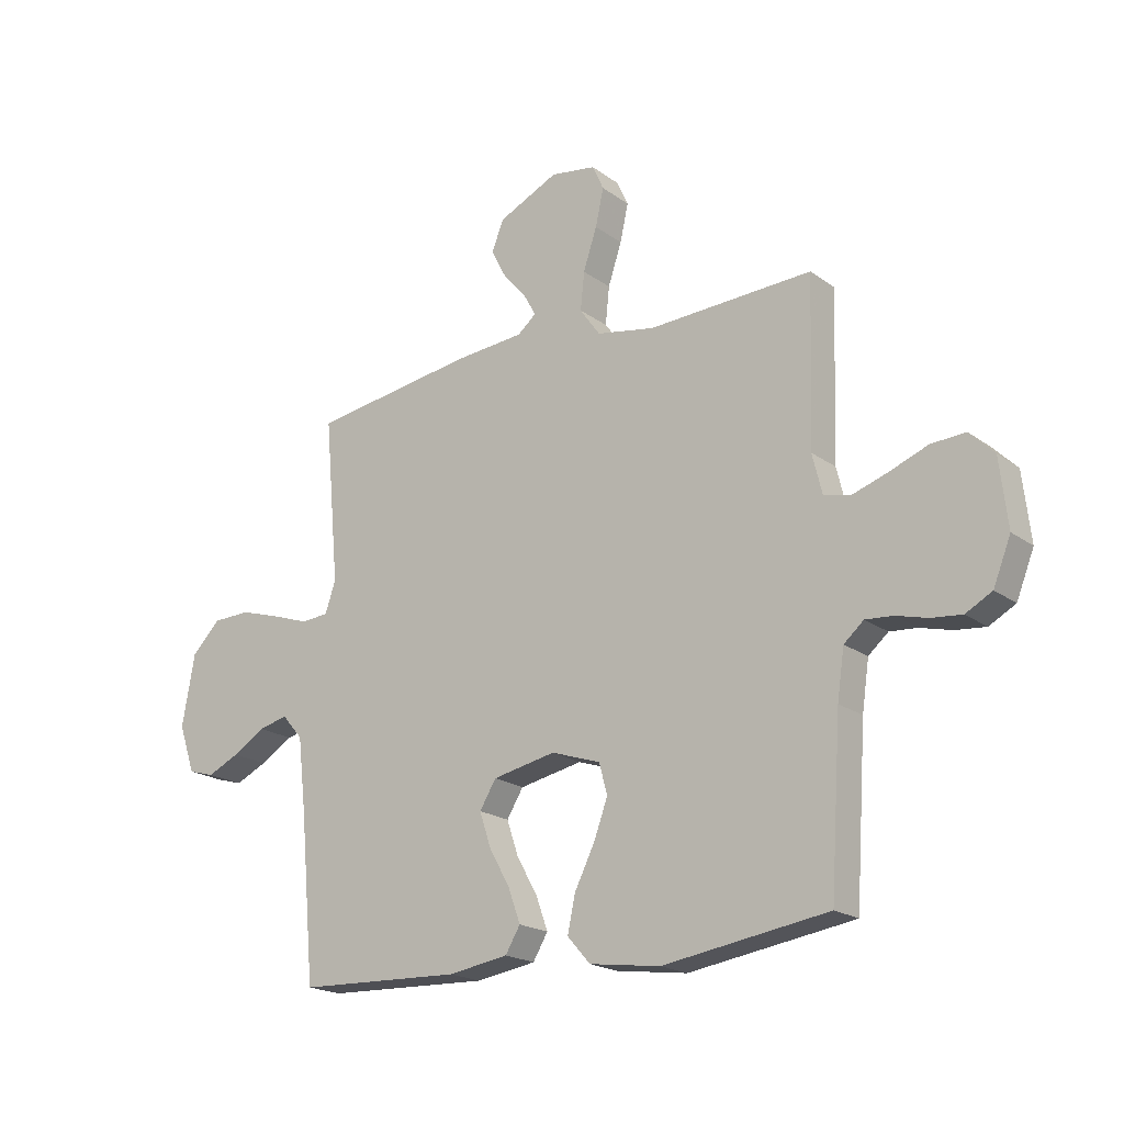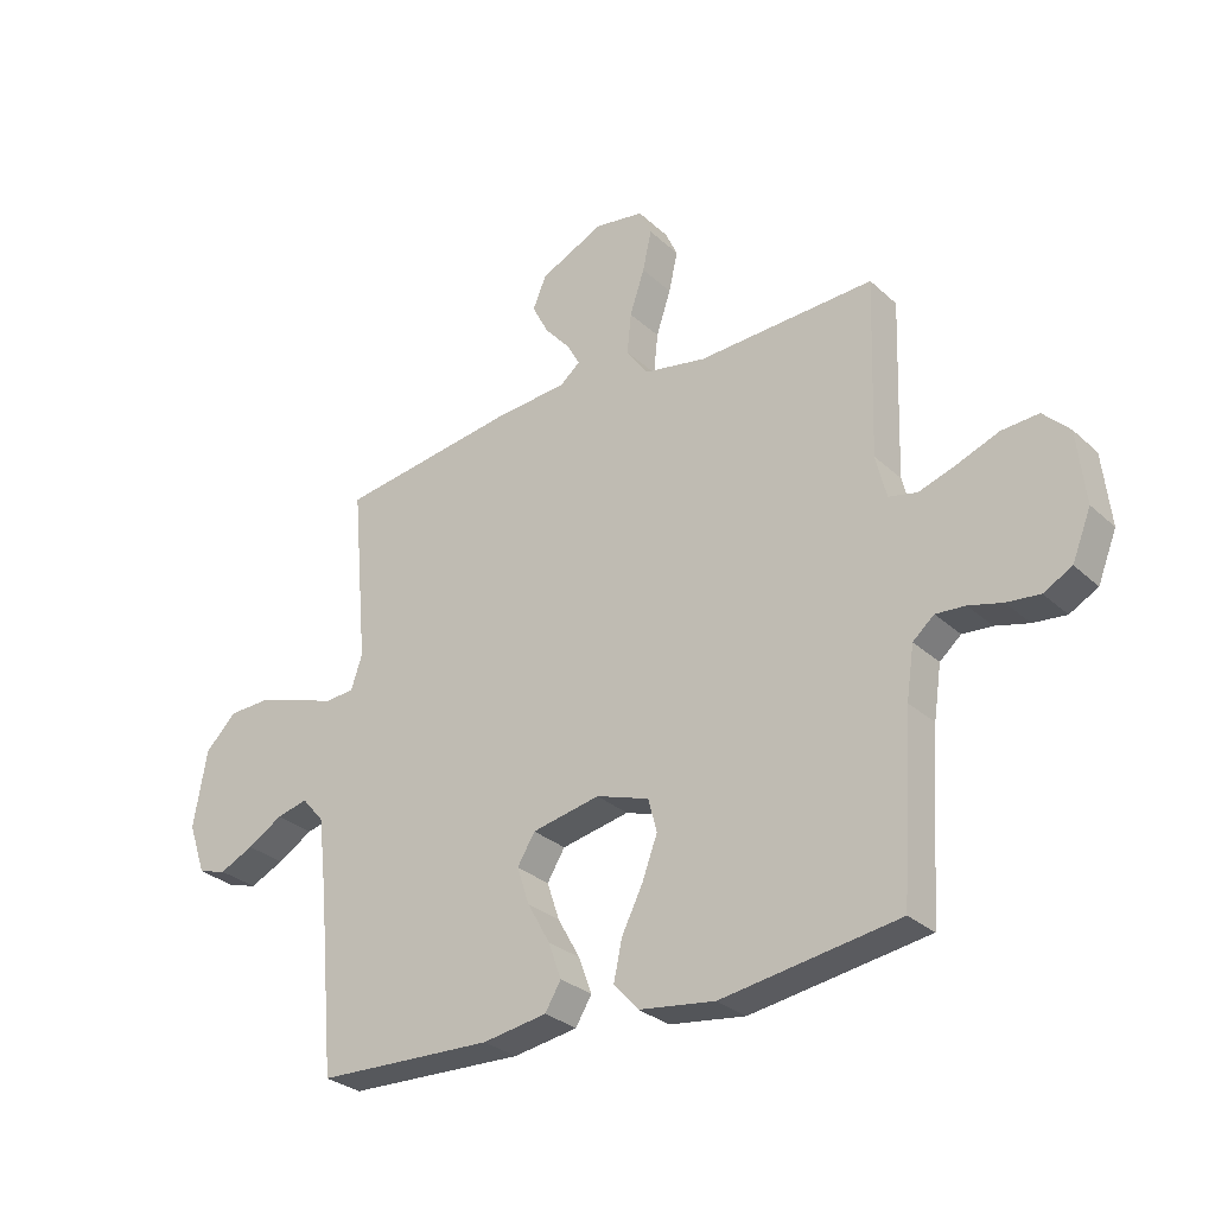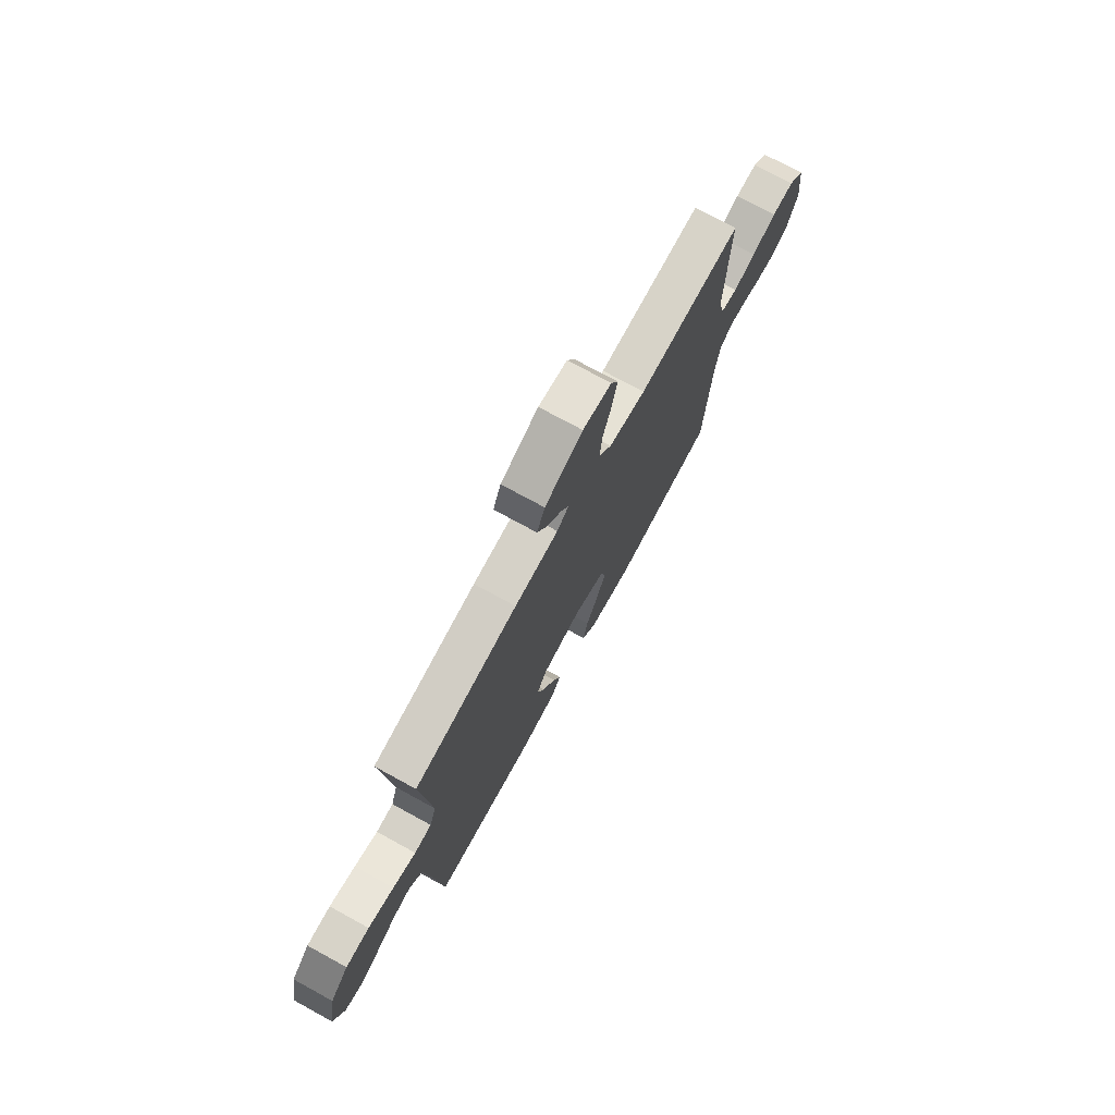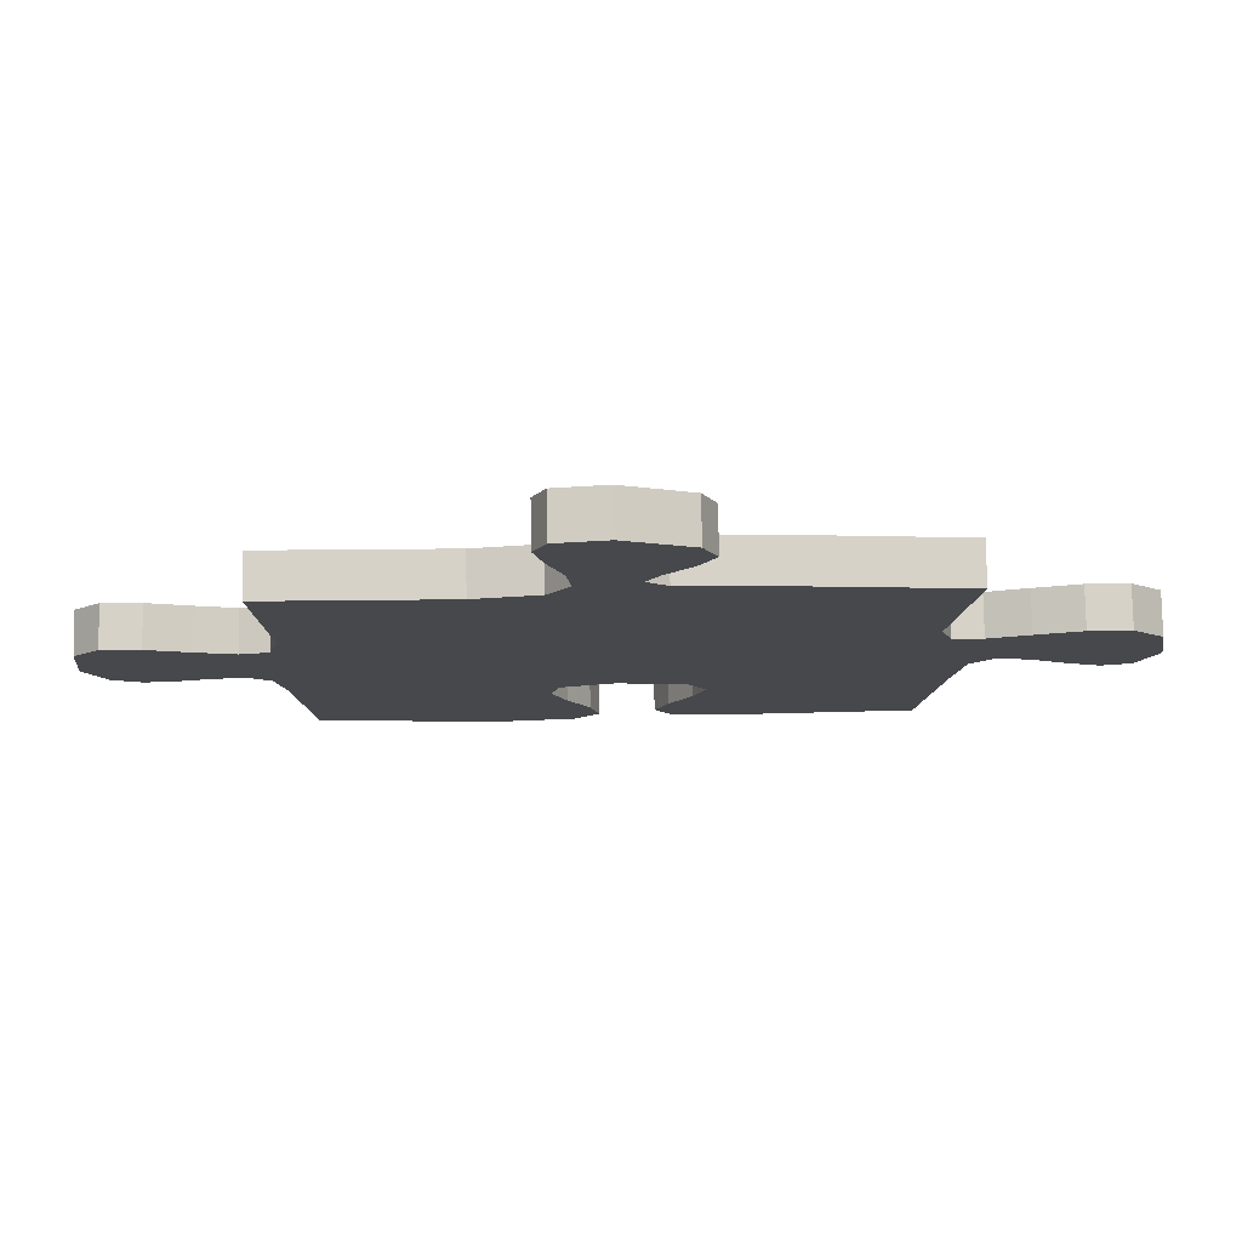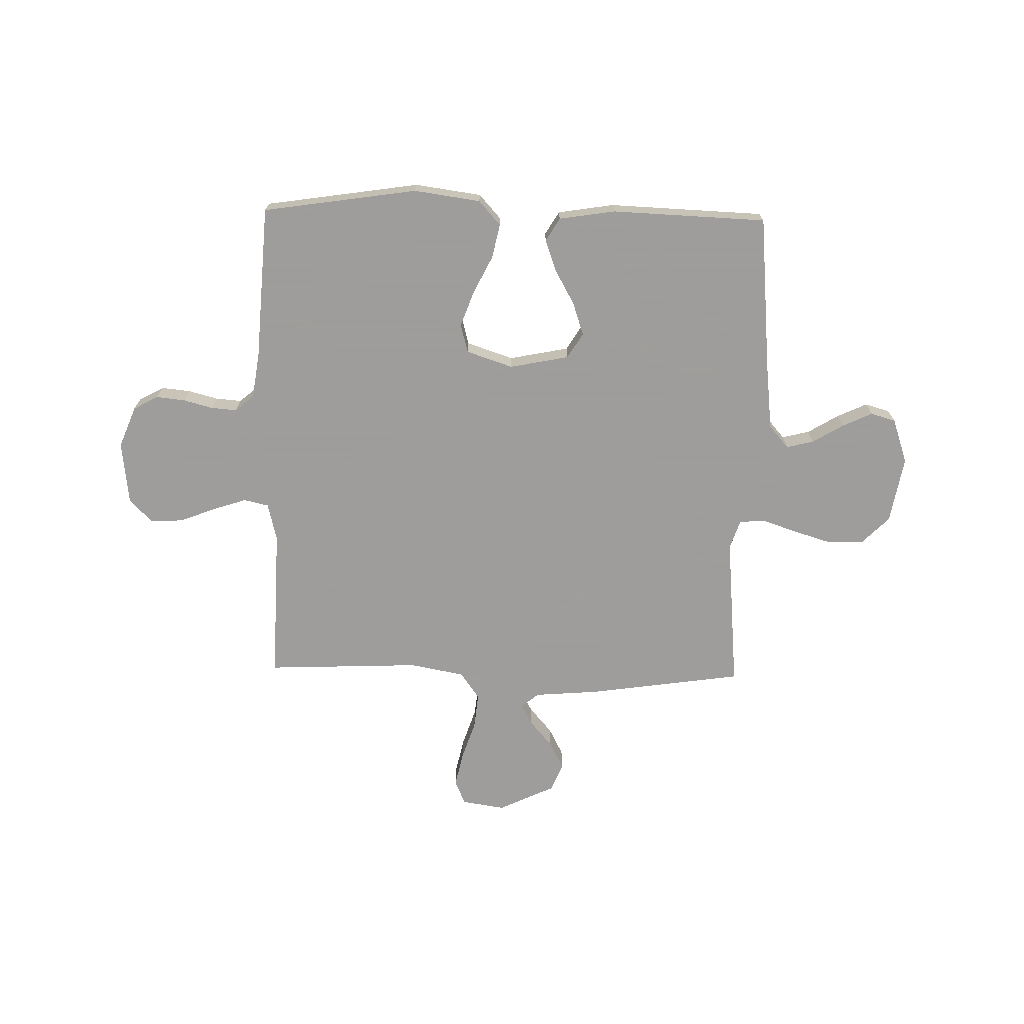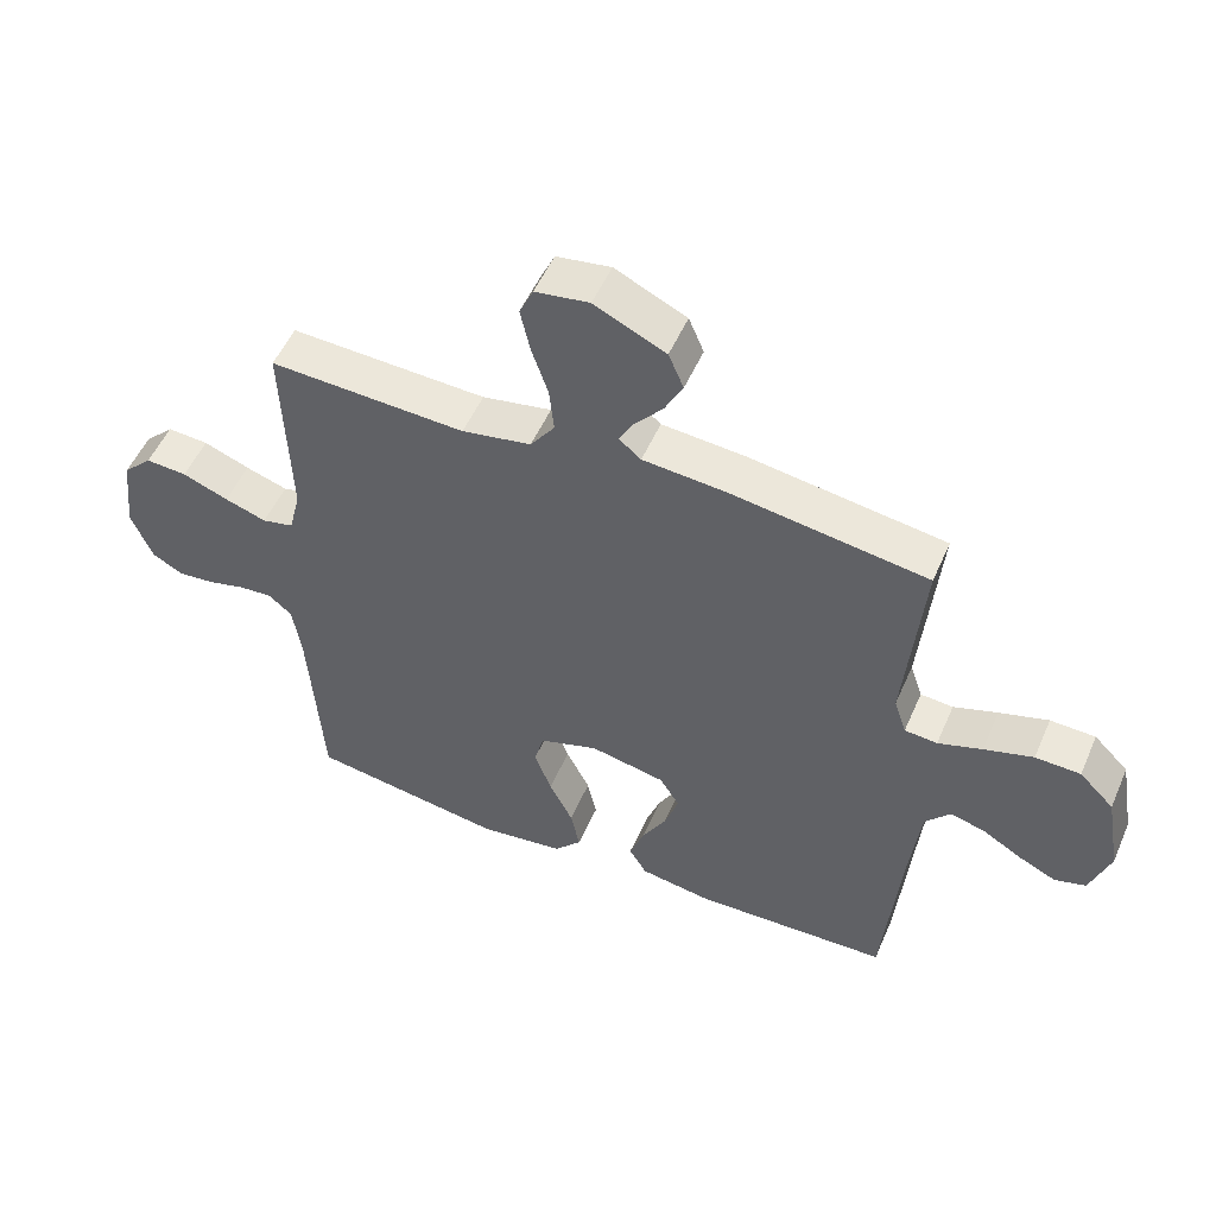
<metadata>
{"format":"obj","ext":"obj","renderer":"f3d","projection":"perspective","resolution":1024,"background":"white","views":[{"elev":-19.7,"azim":37.2,"up":"+Z"},{"elev":-29.5,"azim":37.3,"up":"+Z"},{"elev":74.5,"azim":-61.3,"up":"+Z"},{"elev":78.8,"azim":179.0,"up":"+Z"},{"elev":-70.7,"azim":178.8,"up":"+Y"},{"elev":52.6,"azim":-156.7,"up":"+Z"}]}
</metadata>
<code>
v 0.5 0.07 -0.5
v 0.2 0.07 -0.545
v 0.071 0.07 -0.527
v 0.029 0.07 -0.48
v 0.043 0.07 -0.414
v 0.079 0.07 -0.342
v 0.105 0.07 -0.272
v 0.09 0.07 -0.216
v 0 0.07 -0.186
v -0.115 0.07 -0.209
v -0.145 0.07 -0.258
v -0.124 0.07 -0.321
v -0.086 0.07 -0.389
v -0.064 0.07 -0.45
v -0.091 0.07 -0.495
v -0.2 0.07 -0.512
v -0.5 0.07 -0.5
v -0.527 0.07 -0.2
v -0.542 0.07 -0.069
v -0.58 0.07 -0.025
v -0.633 0.07 -0.038
v -0.693 0.07 -0.074
v -0.751 0.07 -0.101
v -0.799 0.07 -0.087
v -0.829 0.07 0
v -0.806 0.07 0.13
v -0.753 0.07 0.183
v -0.684 0.07 0.185
v -0.609 0.07 0.162
v -0.542 0.07 0.139
v -0.492 0.07 0.143
v -0.473 0.07 0.2
v -0.5 0.07 0.5
v -0.2 0.07 0.543
v -0.073 0.07 0.553
v -0.039 0.07 0.581
v -0.061 0.07 0.621
v -0.104 0.07 0.671
v -0.132 0.07 0.725
v -0.109 0.07 0.78
v 0 0.07 0.831
v 0.083 0.07 0.818
v 0.104 0.07 0.772
v 0.089 0.07 0.704
v 0.064 0.07 0.629
v 0.057 0.07 0.56
v 0.094 0.07 0.508
v 0.2 0.07 0.488
v 0.5 0.07 0.5
v 0.49 0.07 0.2
v 0.508 0.07 0.127
v 0.556 0.07 0.116
v 0.62 0.07 0.137
v 0.69 0.07 0.164
v 0.753 0.07 0.168
v 0.798 0.07 0.123
v 0.812 0.07 0
v 0.78 0.07 -0.08
v 0.732 0.07 -0.106
v 0.676 0.07 -0.1
v 0.619 0.07 -0.085
v 0.569 0.07 -0.081
v 0.533 0.07 -0.112
v 0.52 0.07 -0.2
v 0.5 0 -0.5
v 0.2 0 -0.545
v 0.071 0 -0.527
v 0.029 0 -0.48
v 0.043 0 -0.414
v 0.079 0 -0.342
v 0.105 0 -0.272
v 0.09 0 -0.216
v 0 0 -0.186
v -0.115 0 -0.209
v -0.145 0 -0.258
v -0.124 0 -0.321
v -0.086 0 -0.389
v -0.064 0 -0.45
v -0.091 0 -0.495
v -0.2 0 -0.512
v -0.5 0 -0.5
v -0.527 0 -0.2
v -0.542 0 -0.069
v -0.58 0 -0.025
v -0.633 0 -0.038
v -0.693 0 -0.074
v -0.751 0 -0.101
v -0.799 0 -0.087
v -0.829 0 0
v -0.806 0 0.13
v -0.753 0 0.183
v -0.684 0 0.185
v -0.609 0 0.162
v -0.542 0 0.139
v -0.492 0 0.143
v -0.473 0 0.2
v -0.5 0 0.5
v -0.2 0 0.543
v -0.073 0 0.553
v -0.039 0 0.581
v -0.061 0 0.621
v -0.104 0 0.671
v -0.132 0 0.725
v -0.109 0 0.78
v 0 0 0.831
v 0.083 0 0.818
v 0.104 0 0.772
v 0.089 0 0.704
v 0.064 0 0.629
v 0.057 0 0.56
v 0.094 0 0.508
v 0.2 0 0.488
v 0.5 0 0.5
v 0.49 0 0.2
v 0.508 0 0.127
v 0.556 0 0.116
v 0.62 0 0.137
v 0.69 0 0.164
v 0.753 0 0.168
v 0.798 0 0.123
v 0.812 0 0
v 0.78 0 -0.08
v 0.732 0 -0.106
v 0.676 0 -0.1
v 0.619 0 -0.085
v 0.569 0 -0.081
v 0.533 0 -0.112
v 0.52 0 -0.2
f 58 59 60 61
f 58 61 62
f 57 58 62
f 56 57 62
f 53 54 55 56
f 52 53 56 62
f 51 52 62 63
f 48 49 50
f 47 48 50 51
f 42 43 44 45
f 42 45 46
f 41 42 46
f 40 41 46
f 37 38 39 40
f 36 37 40 46
f 35 36 46 47
f 32 33 34 35
f 31 32 35 47
f 27 28 29 30
f 25 26 27 30
f 25 30 31
f 24 25 31
f 21 22 23 24
f 21 24 31 47
f 15 16 17 18
f 15 18 19
f 12 13 14 15
f 11 12 15 19
f 10 11 19 20
f 3 4 5 6
f 3 6 7
f 64 1 2 3
f 64 3 7
f 63 64 7 8
f 51 63 8 9
f 20 21 47
f 20 47 51
f 9 10 20 51
f 125 124 123 122
f 126 125 122
f 126 122 121
f 126 121 120
f 120 119 118 117
f 126 120 117 116
f 127 126 116 115
f 114 113 112
f 115 114 112 111
f 109 108 107 106
f 110 109 106
f 110 106 105
f 110 105 104
f 104 103 102 101
f 110 104 101 100
f 111 110 100 99
f 99 98 97 96
f 111 99 96 95
f 94 93 92 91
f 94 91 90 89
f 95 94 89
f 95 89 88
f 88 87 86 85
f 111 95 88 85
f 82 81 80 79
f 83 82 79
f 79 78 77 76
f 83 79 76 75
f 84 83 75 74
f 70 69 68 67
f 71 70 67
f 67 66 65 128
f 71 67 128
f 72 71 128 127
f 73 72 127 115
f 111 85 84
f 115 111 84
f 115 84 74 73
f 1 65 66 2
f 2 66 67 3
f 3 67 68 4
f 4 68 69 5
f 5 69 70 6
f 6 70 71 7
f 7 71 72 8
f 8 72 73 9
f 9 73 74 10
f 10 74 75 11
f 11 75 76 12
f 12 76 77 13
f 13 77 78 14
f 14 78 79 15
f 15 79 80 16
f 16 80 81 17
f 17 81 82 18
f 18 82 83 19
f 19 83 84 20
f 20 84 85 21
f 21 85 86 22
f 22 86 87 23
f 23 87 88 24
f 24 88 89 25
f 25 89 90 26
f 26 90 91 27
f 27 91 92 28
f 28 92 93 29
f 29 93 94 30
f 30 94 95 31
f 31 95 96 32
f 32 96 97 33
f 33 97 98 34
f 34 98 99 35
f 35 99 100 36
f 36 100 101 37
f 37 101 102 38
f 38 102 103 39
f 39 103 104 40
f 40 104 105 41
f 41 105 106 42
f 42 106 107 43
f 43 107 108 44
f 44 108 109 45
f 45 109 110 46
f 46 110 111 47
f 47 111 112 48
f 48 112 113 49
f 49 113 114 50
f 50 114 115 51
f 51 115 116 52
f 52 116 117 53
f 53 117 118 54
f 54 118 119 55
f 55 119 120 56
f 56 120 121 57
f 57 121 122 58
f 58 122 123 59
f 59 123 124 60
f 60 124 125 61
f 61 125 126 62
f 62 126 127 63
f 63 127 128 64
f 64 128 65 1

</code>
